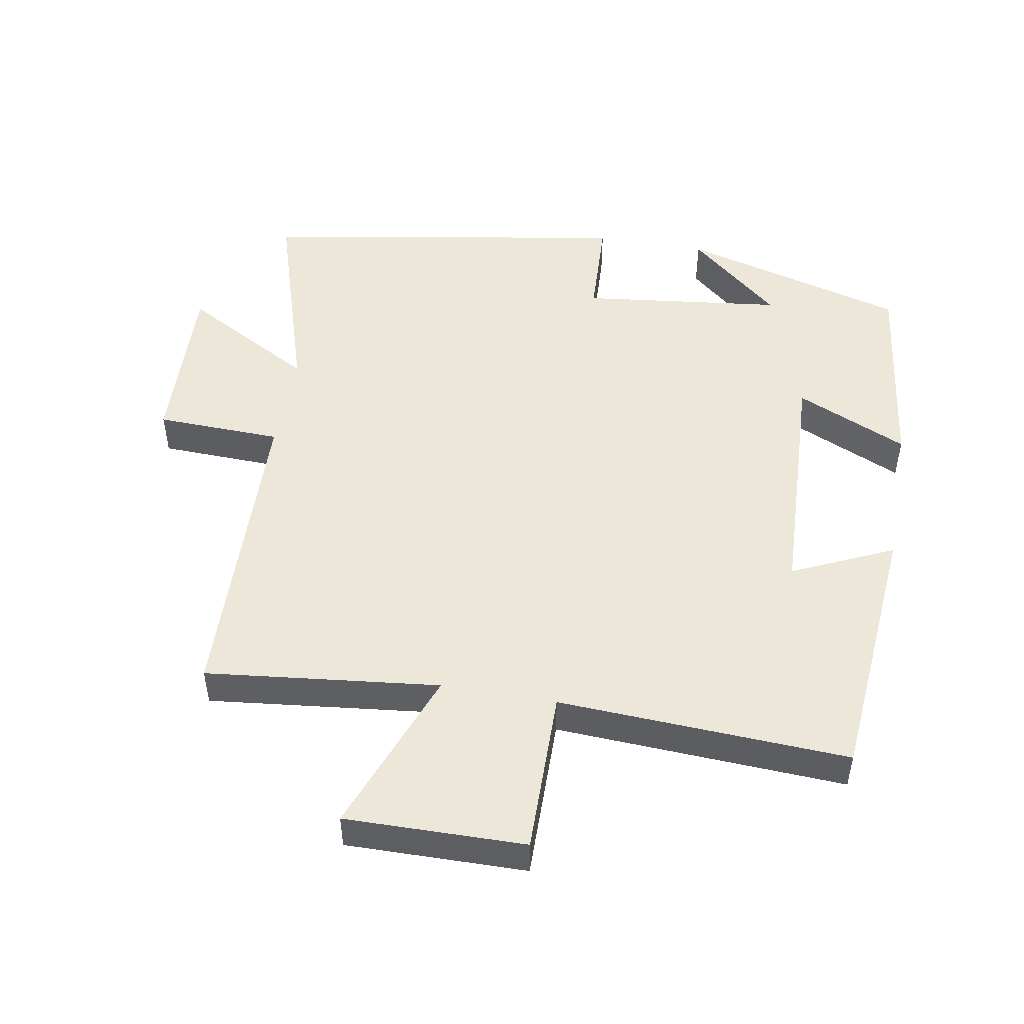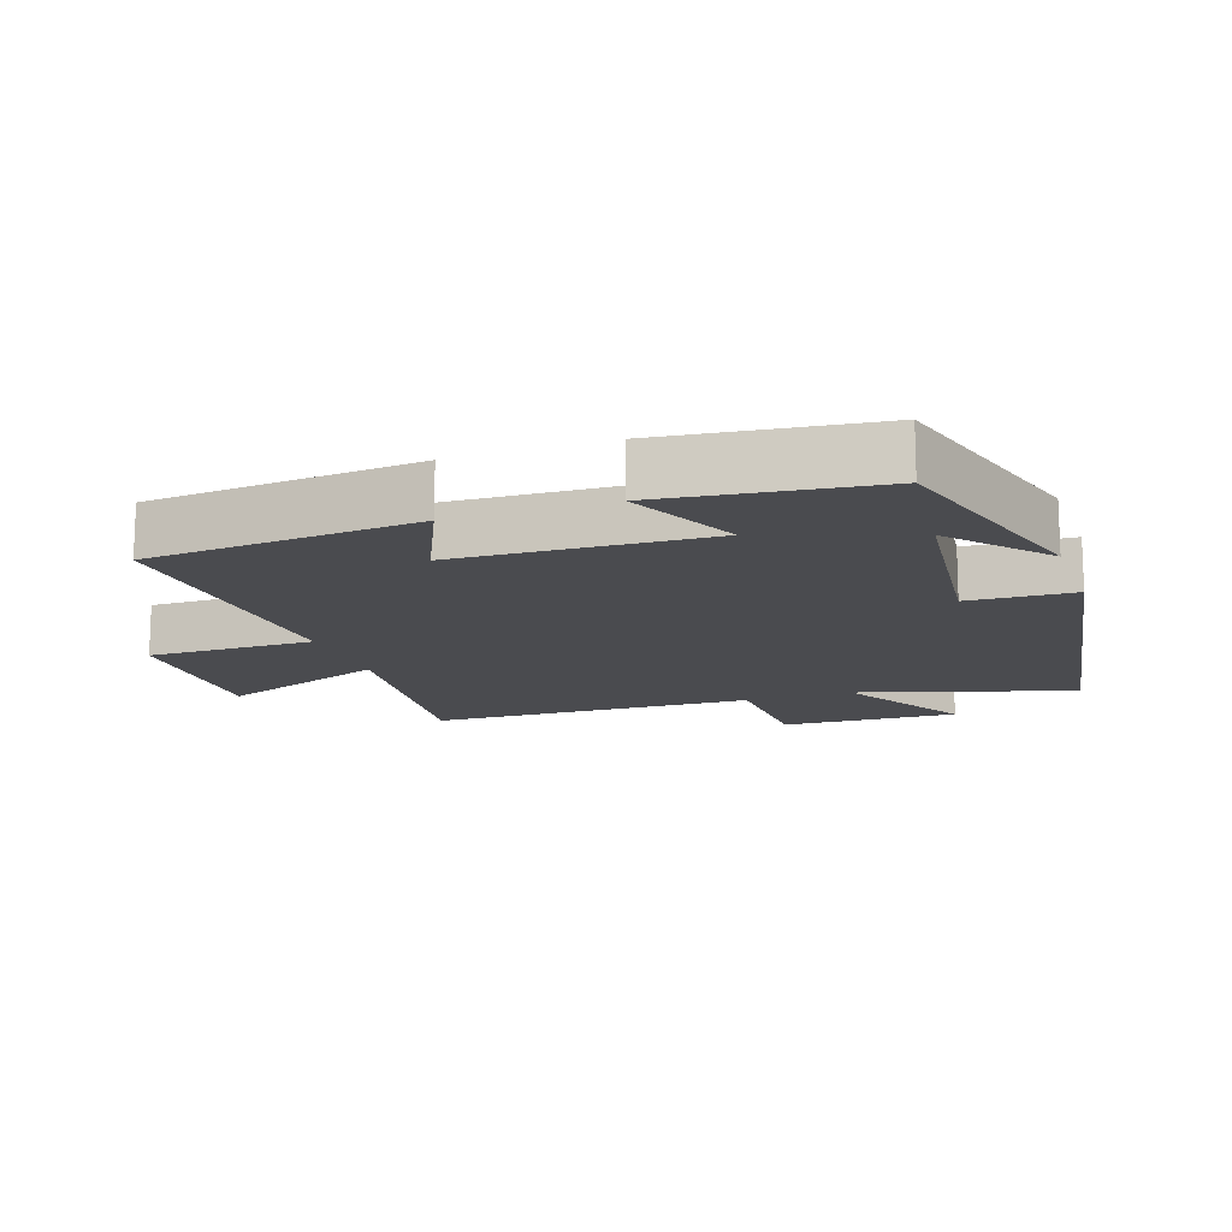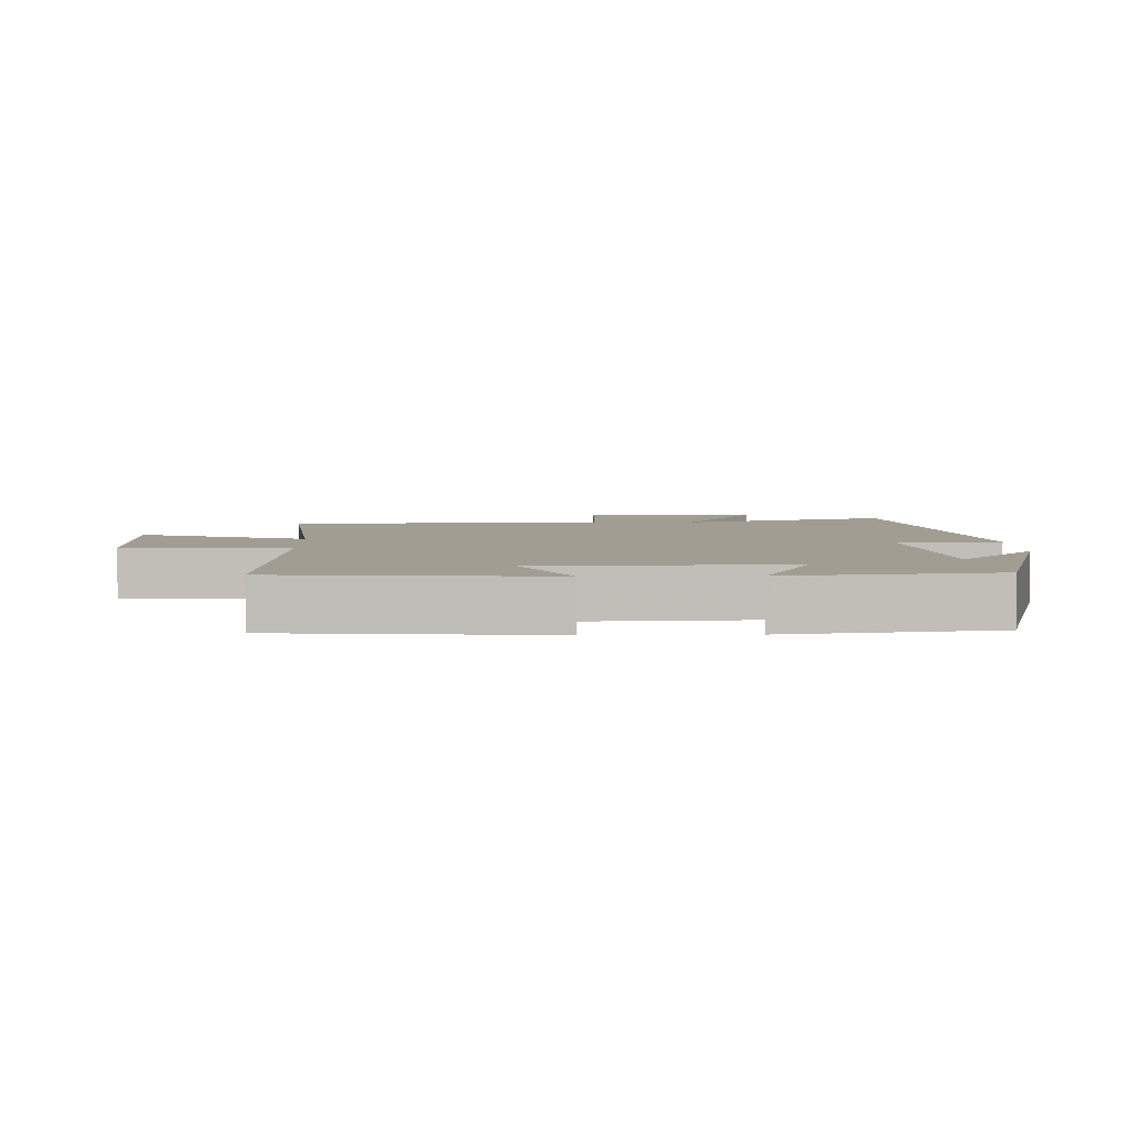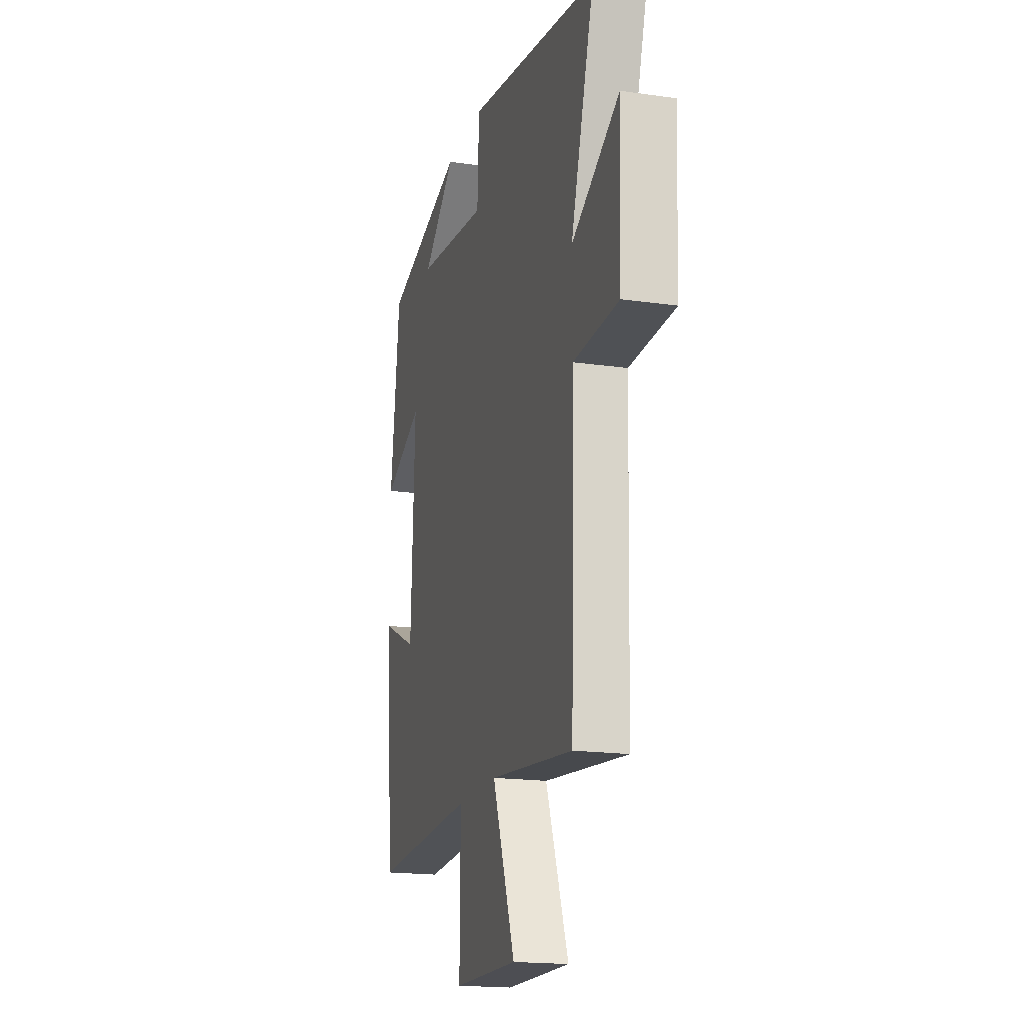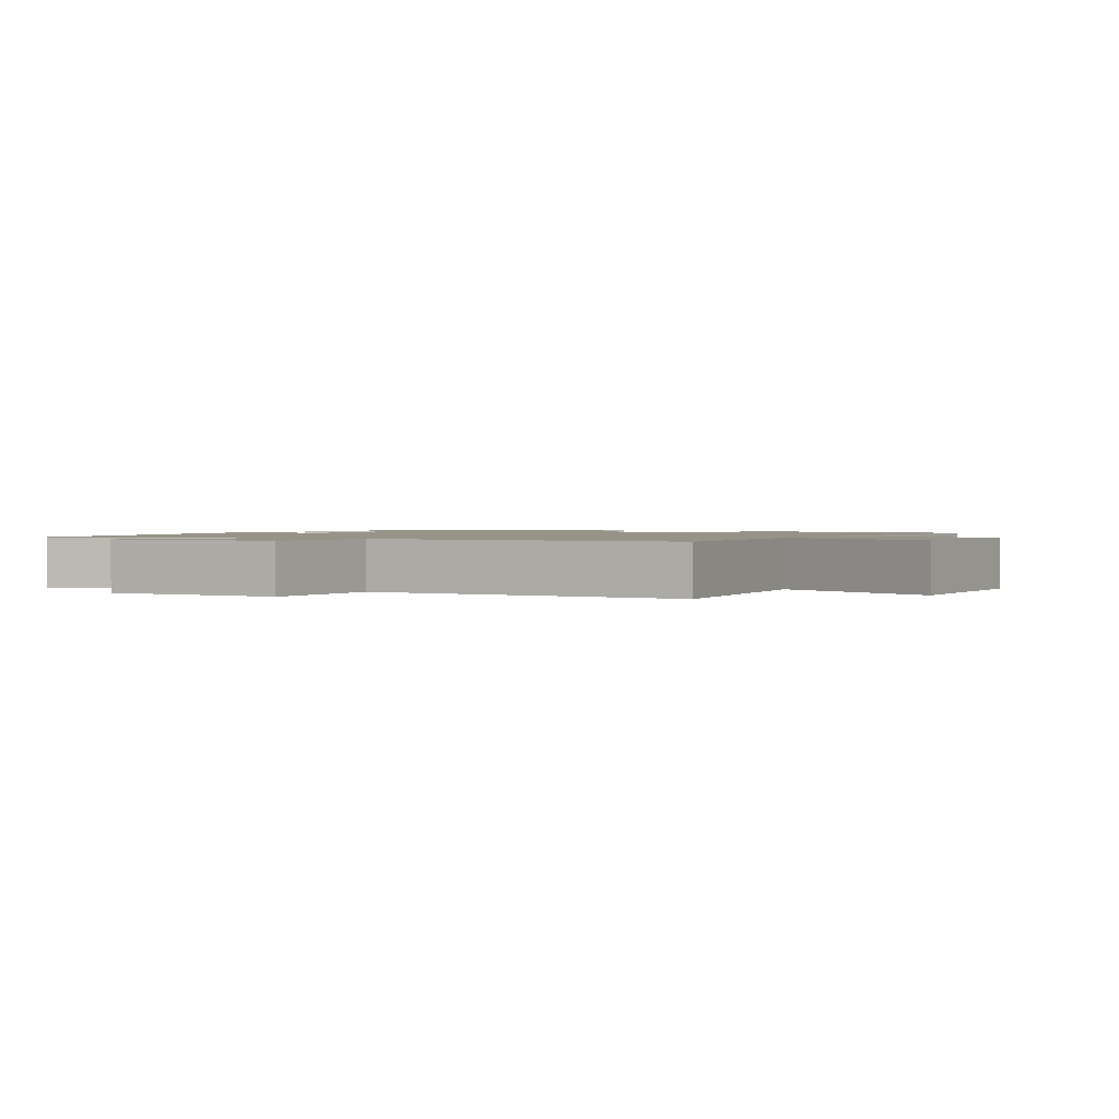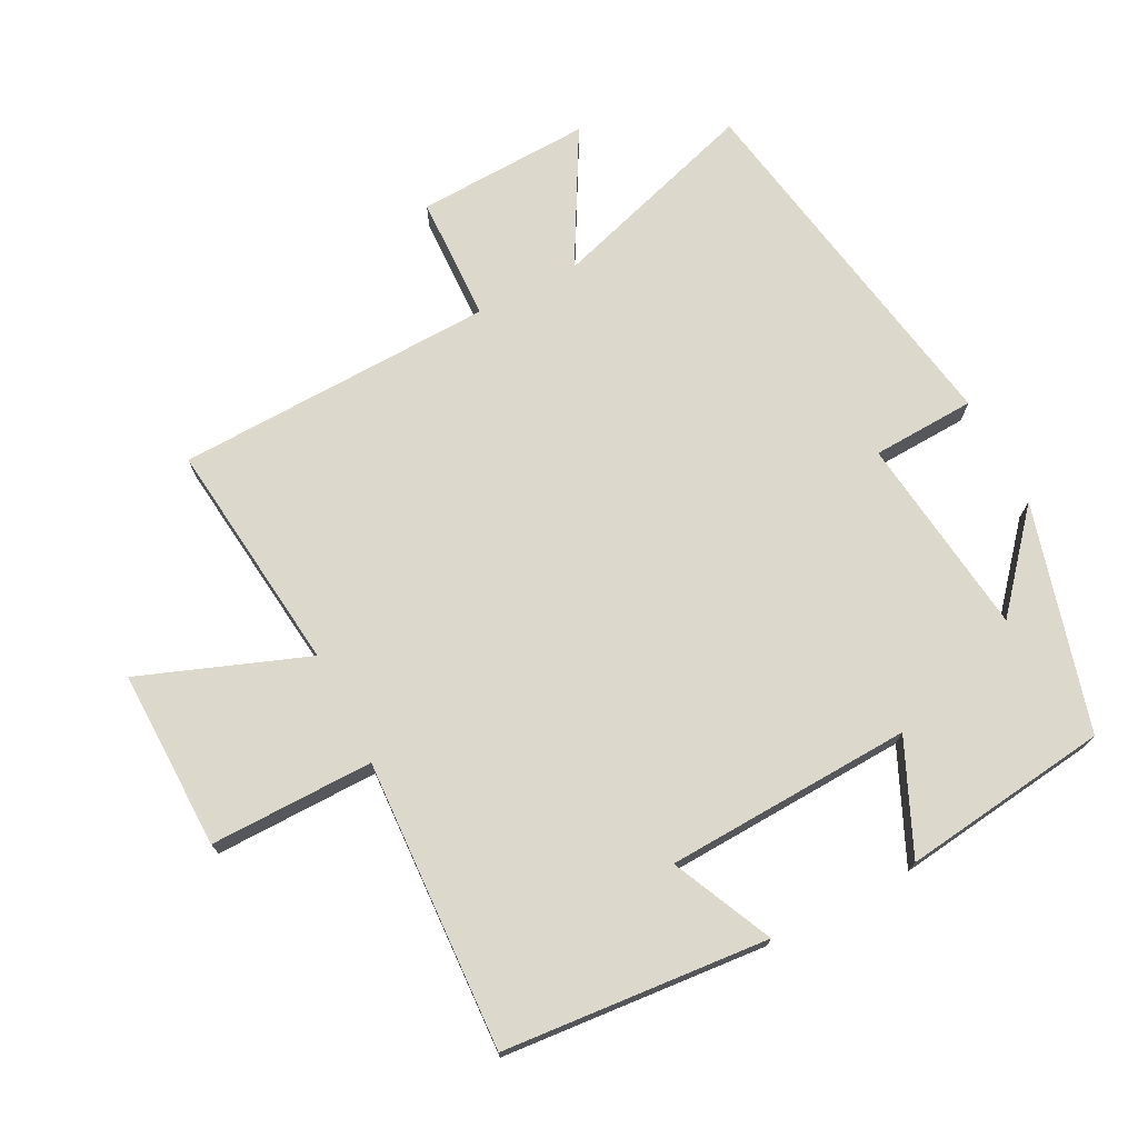
<metadata>
{"format":"obj","ext":"obj","renderer":"f3d","projection":"perspective","resolution":1024,"background":"white","views":[{"elev":49.6,"azim":-170.0,"up":"+Y"},{"elev":-14.3,"azim":-70.7,"up":"+Y"},{"elev":4.7,"azim":-91.7,"up":"+Y"},{"elev":-18.1,"azim":74.5,"up":"+Z"},{"elev":1.4,"azim":120.3,"up":"+Y"},{"elev":72.7,"azim":-117.4,"up":"+Y"}]}
</metadata>
<code>
v 0.486 0.07 -0.539
v 0.138 0.07 -0.5
v 0.232 0.07 -0.748
v -0.036 0.07 -0.744
v -0.034 0.07 -0.5
v -0.466 0.07 -0.522
v -0.5 0.07 -0.127
v -0.35 0.07 -0.196
v -0.334 0.07 0.172
v -0.5 0.07 0.097
v -0.461 0.07 0.406
v -0.124 0.07 0.5
v -0.261 0.07 0.382
v 0.039 0.07 0.346
v 0.046 0.07 0.5
v 0.597 0.07 0.406
v 0.5 0.07 0.093
v 0.697 0.07 0.203
v 0.687 0.07 -0.057
v 0.5 0.07 -0.063
v 0.486 0 -0.539
v 0.138 0 -0.5
v 0.232 0 -0.748
v -0.036 0 -0.744
v -0.034 0 -0.5
v -0.466 0 -0.522
v -0.5 0 -0.127
v -0.35 0 -0.196
v -0.334 0 0.172
v -0.5 0 0.097
v -0.461 0 0.406
v -0.124 0 0.5
v -0.261 0 0.382
v 0.039 0 0.346
v 0.046 0 0.5
v 0.597 0 0.406
v 0.5 0 0.093
v 0.697 0 0.203
v 0.687 0 -0.057
v 0.5 0 -0.063
f 17 18 19 20
f 17 20 1 2
f 14 15 16 17
f 13 14 17 2
f 11 12 13
f 9 10 11 13
f 8 9 13 2
f 5 6 7 8
f 5 8 2 3
f 3 4 5
f 40 39 38 37
f 22 21 40 37
f 37 36 35 34
f 22 37 34 33
f 33 32 31
f 33 31 30 29
f 22 33 29 28
f 28 27 26 25
f 23 22 28 25
f 25 24 23
f 1 21 22 2
f 2 22 23 3
f 3 23 24 4
f 4 24 25 5
f 5 25 26 6
f 6 26 27 7
f 7 27 28 8
f 8 28 29 9
f 9 29 30 10
f 10 30 31 11
f 11 31 32 12
f 12 32 33 13
f 13 33 34 14
f 14 34 35 15
f 15 35 36 16
f 16 36 37 17
f 17 37 38 18
f 18 38 39 19
f 19 39 40 20
f 20 40 21 1

</code>
